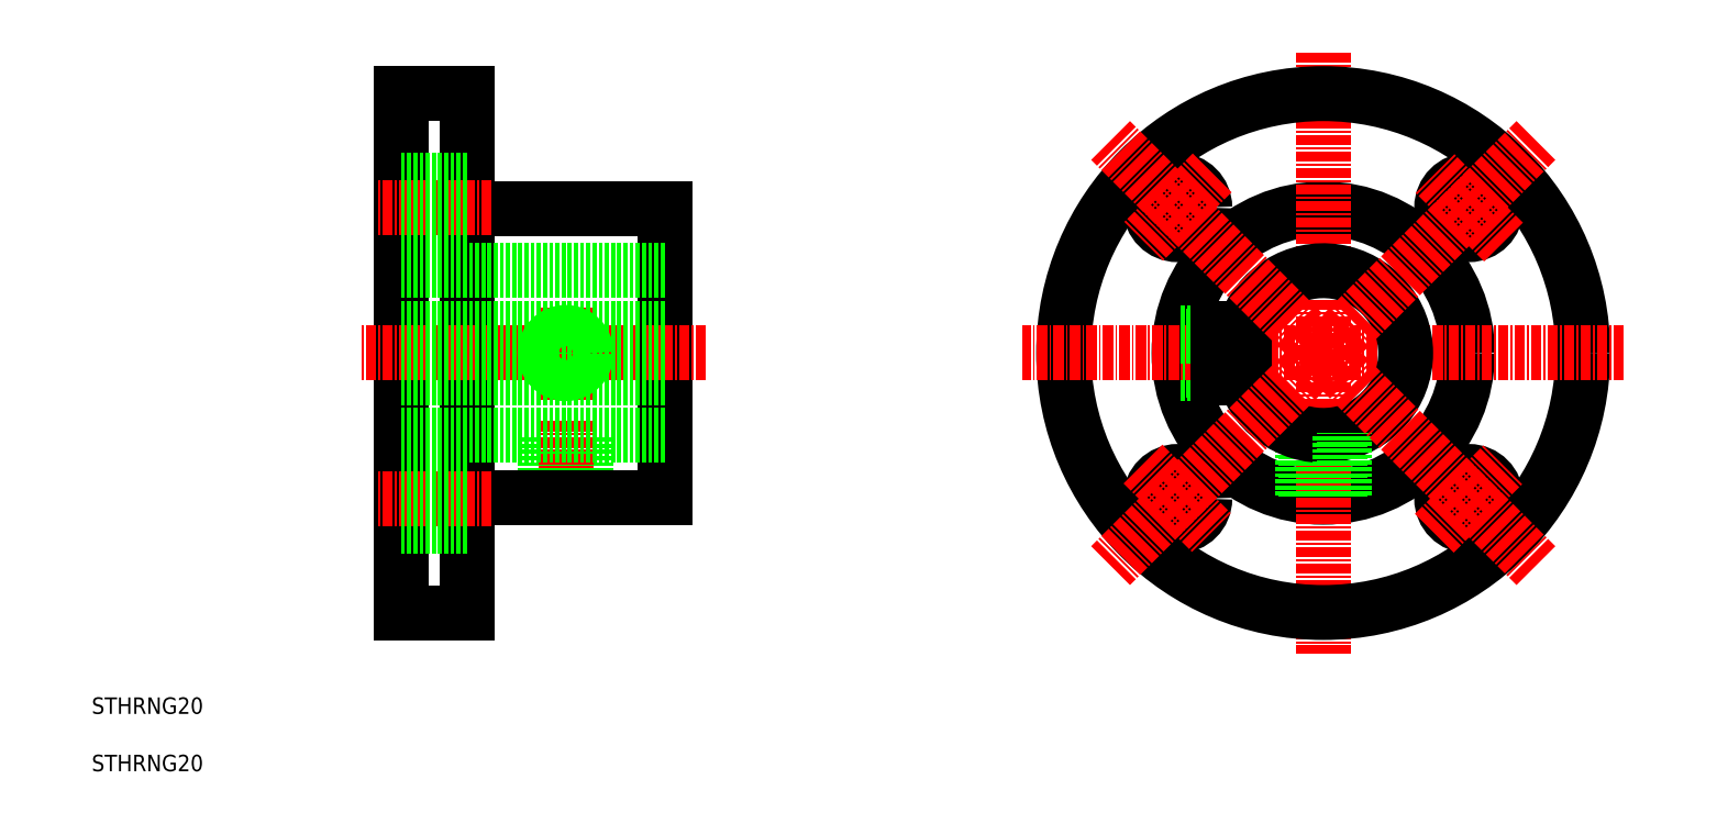
<metadata>
{"format":"dxf","ext":"dxf","renderer":"ezdxf+matplotlib","layout":"modelspace","background":"white","min_lineweight":24,"dpi":150}
</metadata>
<code>
0
SECTION
2
ENTITIES
0
TEXT
8
0
10
46.68
20
53.79
30
0
40
2
1
STHRNG20
0
CIRCLE
8
0
10
196.1
20
97.6
30
0
40
17.5
0
LINE
8
0
10
178.8
20
95.53
30
0
11
183.3
21
95.53
31
0
0
LINE
8
0
10
178.8
20
95.1
30
0
11
183.3
21
95.1
31
0
0
LINE
8
CENTER
10
196.1
20
134.1
30
0
11
196.1
21
61.1
31
0
0
LINE
8
0
10
194.1
20
80.22
30
0
11
194.1
21
87.81
31
0
0
LINE
8
0
10
193.6
20
80.28
30
0
11
193.6
21
87.92
31
0
0
CIRCLE
8
0
10
196.1
20
97.6
30
0
40
31.5
0
LINE
8
0
10
106.3
20
80.1
30
0
11
106.3
21
87.6
31
0
0
LINE
8
0
10
106.7
20
80.1
30
0
11
106.7
21
87.6
31
0
0
LINE
8
0
10
102.1
20
80.1
30
0
11
102.1
21
87.6
31
0
0
LINE
8
0
10
101.7
20
80.1
30
0
11
101.7
21
87.6
31
0
0
LINE
8
0
10
84.2
20
66.1
30
0
11
84.2
21
129.1
31
0
0
LINE
8
0
10
92.2
20
66.1
30
0
11
92.2
21
129.1
31
0
0
LINE
8
CENTER
10
104.2
20
78.1
30
0
11
104.2
21
89.6
31
0
0
LINE
8
0
10
116.2
20
80.1
30
0
11
116.2
21
115.1
31
0
0
LINE
8
0
10
92.2
20
80.1
30
0
11
116.2
21
80.1
31
0
0
LINE
8
CENTER
10
95.2
20
79.92
30
0
11
81.2
21
79.92
31
0
0
LINE
8
0
10
92.2
20
66.1
30
0
11
84.2
21
66.1
31
0
0
LINE
8
0
10
92.2
20
83.22
30
0
11
84.2
21
83.22
31
0
0
LINE
8
0
10
92.2
20
76.62
30
0
11
84.2
21
76.62
31
0
0
CIRCLE
8
0
10
178.5
20
79.92
30
0
40
3.3
0
CIRCLE
8
0
10
178.5
20
115.3
30
0
40
3.3
0
LINE
8
CENTER
10
232.6
20
97.6
30
0
11
159.6
21
97.6
31
0
0
LINE
8
0
10
92.2
20
115.1
30
0
11
116.2
21
115.1
31
0
0
LINE
8
0
10
84.2
20
107.6
30
0
11
116.2
21
107.6
31
0
0
LINE
8
CENTER
10
121.2
20
97.6
30
0
11
79.2
21
97.6
31
0
0
LINE
8
0
10
84.2
20
87.6
30
0
11
116.2
21
87.6
31
0
0
LINE
8
CENTER
10
95.2
20
115.3
30
0
11
81.2
21
115.3
31
0
0
LINE
8
0
10
92.2
20
118.6
30
0
11
84.2
21
118.6
31
0
0
LINE
8
0
10
92.2
20
112
30
0
11
84.2
21
112
31
0
0
LINE
8
0
10
92.2
20
129.1
30
0
11
84.2
21
129.1
31
0
0
ARC
8
0
10
196.1
20
97.6
30
0
40
10
50
197.5
51
162.5
0
LINE
8
0
10
178.8
20
99.67
30
0
11
183.3
21
99.67
31
0
0
LINE
8
0
10
178.8
20
100.1
30
0
11
183.3
21
100.1
31
0
0
LINE
8
0
10
198.2
20
80.22
30
0
11
198.2
21
87.81
31
0
0
LINE
8
0
10
198.6
20
80.28
30
0
11
198.6
21
87.92
31
0
0
CIRCLE
8
0
10
213.8
20
79.92
30
0
40
3.3
0
CIRCLE
8
0
10
213.8
20
115.3
30
0
40
3.3
0
LINE
8
CENTER
10
174.3
20
84.12
30
0
11
182.7
21
75.72
31
0
0
LINE
8
CENTER
10
209.6
20
75.72
30
0
11
218
21
84.12
31
0
0
LINE
8
CENTER
10
218
20
111.1
30
0
11
209.6
21
119.5
31
0
0
LINE
8
CENTER
10
182.7
20
119.5
30
0
11
174.3
21
111.1
31
0
0
TEXT
8
0
10
46.68
20
46.83
30
0
40
2
1
STHRNG20
0
LINE
8
0
10
183.3
20
94.6
30
0
11
183.3
21
100.6
31
0
0
LINE
8
0
10
183.3
20
100.6
30
0
11
186.6
21
100.6
31
0
0
LINE
8
0
10
183.3
20
94.6
30
0
11
186.6
21
94.6
31
0
0
LINE
8
CENTER
10
221.9
20
71.79
30
0
11
170.3
21
123.4
31
0
0
LINE
8
CENTER
10
221.9
20
123.4
30
0
11
170.3
21
71.79
31
0
0
LINE
8
CENTER
10
104.2
20
91.85
30
0
11
104.2
21
103.3
31
0
0
CIRCLE
8
0
10
104.2
20
97.6
30
0
40
2.067
0
CIRCLE
8
0
10
104.2
20
97.6
30
0
40
2.5
0
LINE
8
0
10
116.2
20
94.6
30
0
11
84.2
21
94.6
31
0
0
LINE
8
0
10
116.2
20
100.6
30
0
11
84.2
21
100.6
31
0
0
ENDSEC
0
EOF

</code>
